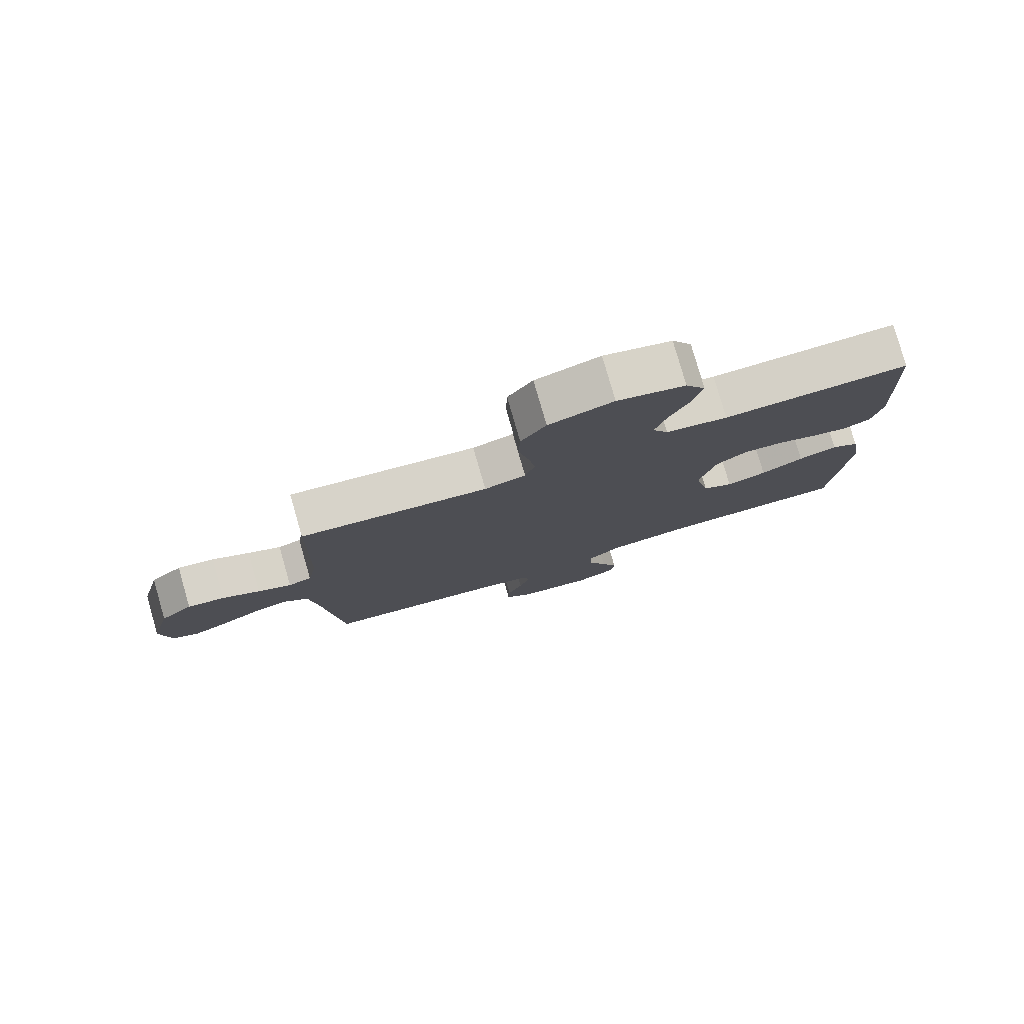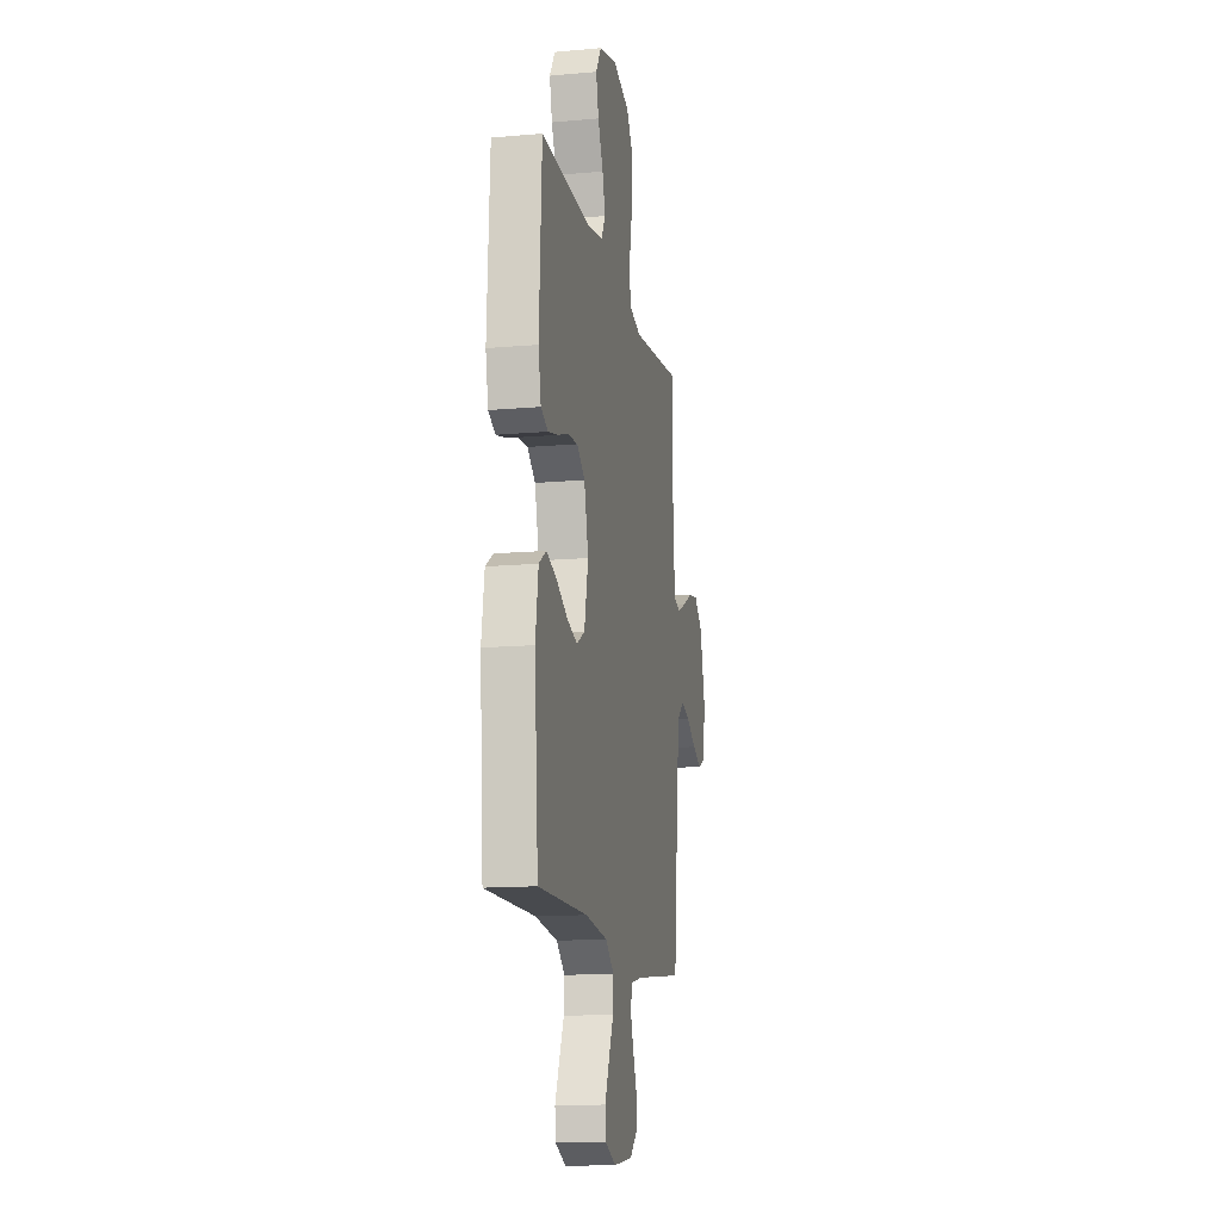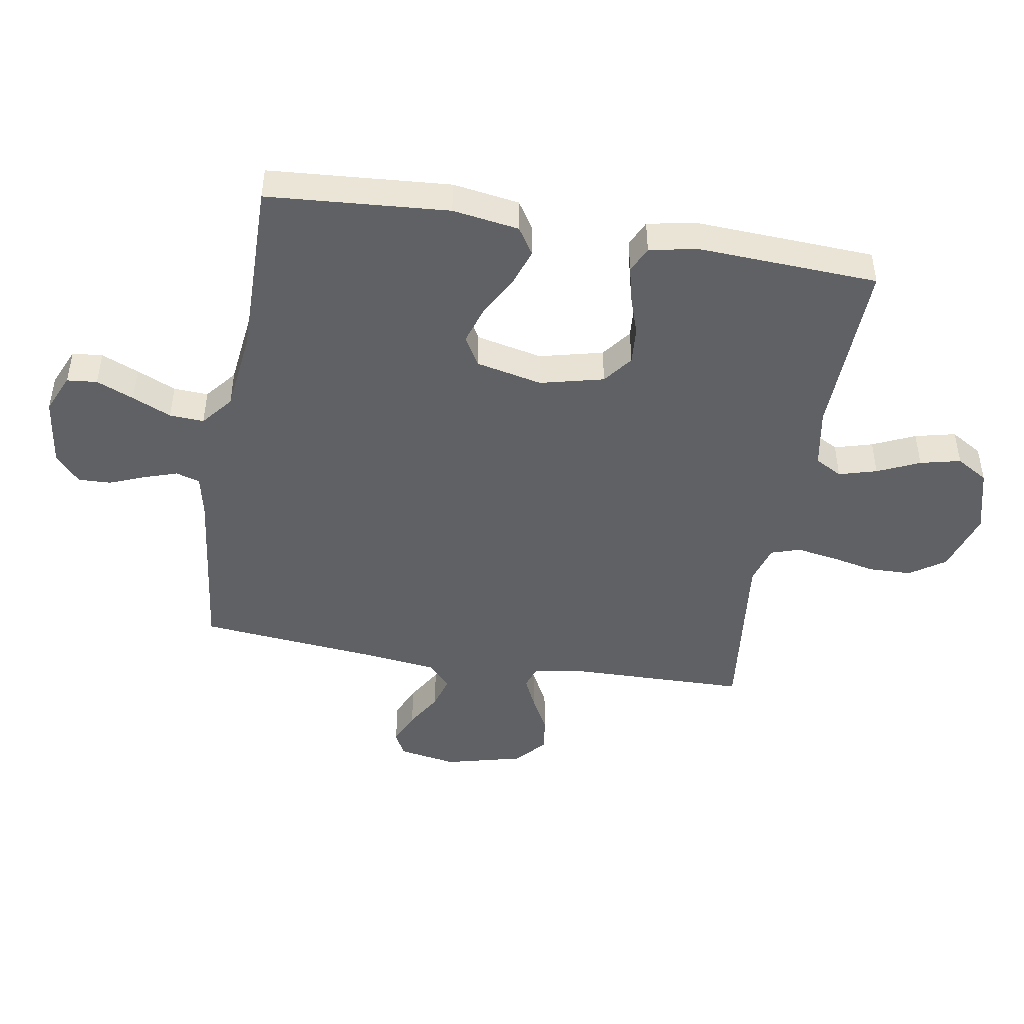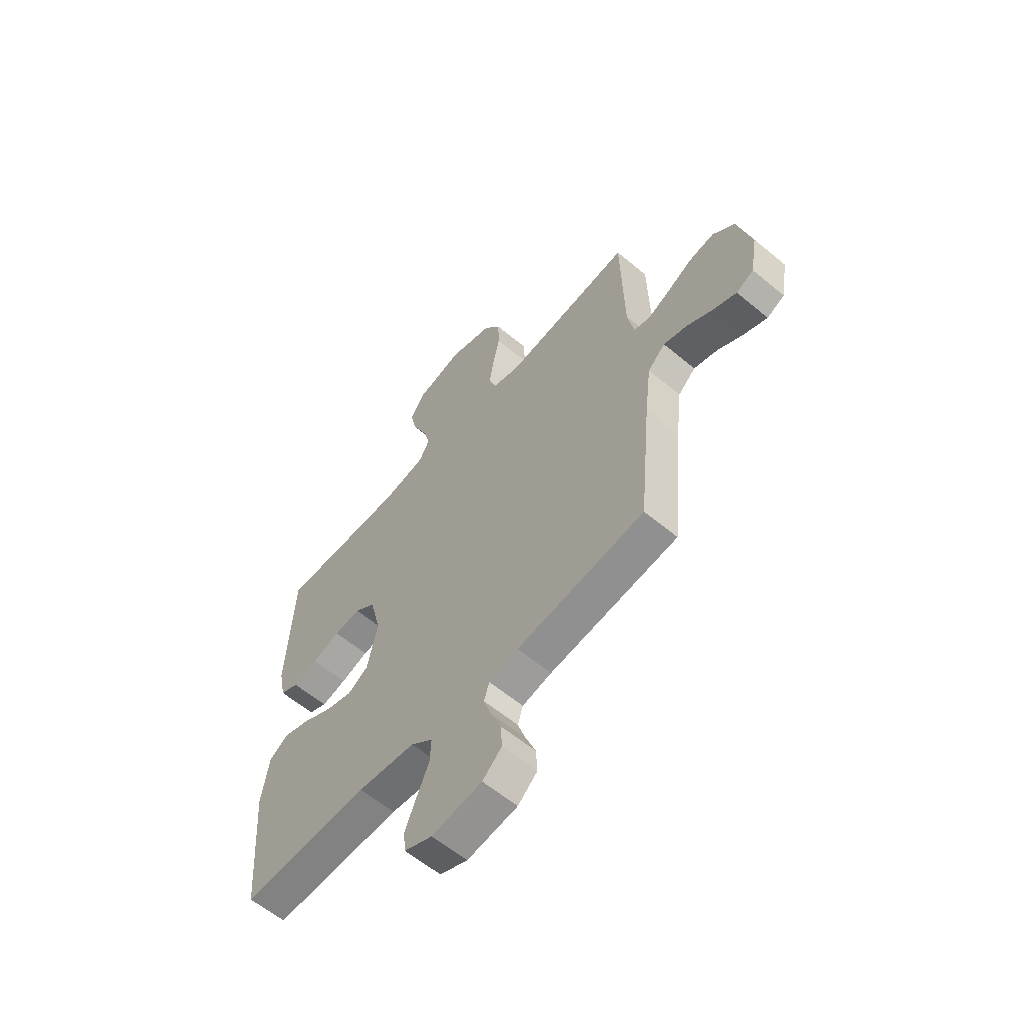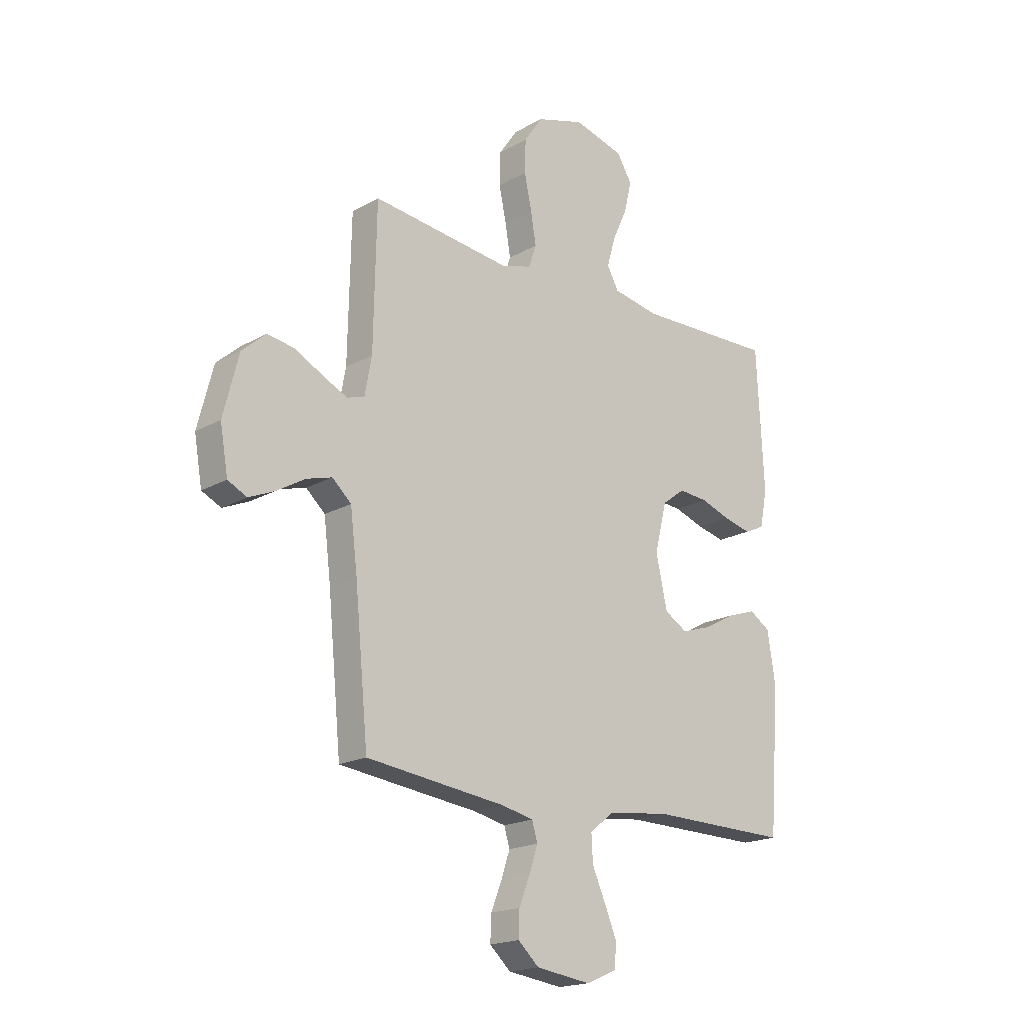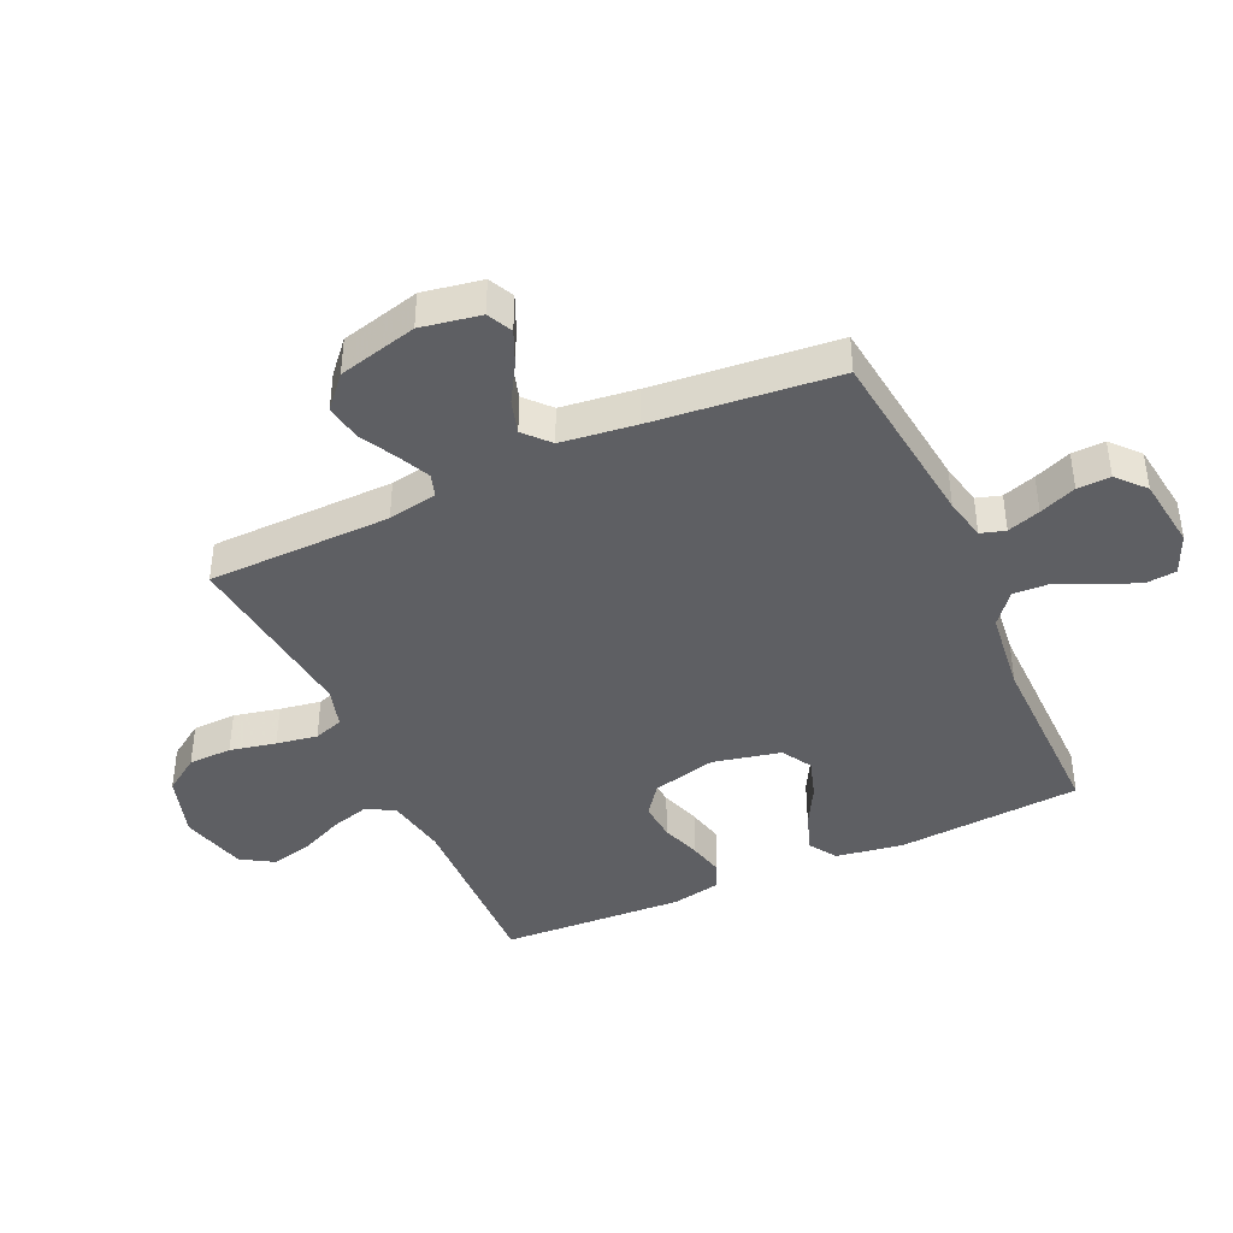
<metadata>
{"format":"obj","ext":"obj","renderer":"f3d","projection":"perspective","resolution":1024,"background":"white","views":[{"elev":79.3,"azim":163.9,"up":"+Z"},{"elev":-14.0,"azim":-78.9,"up":"+Z"},{"elev":-46.1,"azim":-99.7,"up":"+Y"},{"elev":-60.2,"azim":49.6,"up":"+Z"},{"elev":-18.9,"azim":136.9,"up":"+Z"},{"elev":-41.6,"azim":114.4,"up":"+Y"}]}
</metadata>
<code>
v -0.5 0.07 -0.5
v -0.523 0.07 -0.2
v -0.506 0.07 -0.09
v -0.461 0.07 -0.061
v -0.399 0.07 -0.082
v -0.331 0.07 -0.119
v -0.267 0.07 -0.139
v -0.218 0.07 -0.11
v -0.194 0.07 0
v -0.22 0.07 0.105
v -0.269 0.07 0.142
v -0.332 0.07 0.137
v -0.397 0.07 0.115
v -0.456 0.07 0.101
v -0.499 0.07 0.121
v -0.515 0.07 0.2
v -0.5 0.07 0.5
v -0.2 0.07 0.491
v -0.1 0.07 0.509
v -0.075 0.07 0.554
v -0.093 0.07 0.617
v -0.125 0.07 0.687
v -0.141 0.07 0.754
v -0.109 0.07 0.807
v 0 0.07 0.836
v 0.103 0.07 0.804
v 0.143 0.07 0.746
v 0.145 0.07 0.675
v 0.129 0.07 0.6
v 0.118 0.07 0.533
v 0.134 0.07 0.485
v 0.2 0.07 0.466
v 0.5 0.07 0.5
v 0.506 0.07 0.2
v 0.521 0.07 0.12
v 0.558 0.07 0.108
v 0.611 0.07 0.133
v 0.671 0.07 0.165
v 0.73 0.07 0.174
v 0.781 0.07 0.129
v 0.814 0.07 0
v 0.797 0.07 -0.097
v 0.756 0.07 -0.117
v 0.701 0.07 -0.093
v 0.64 0.07 -0.057
v 0.585 0.07 -0.041
v 0.544 0.07 -0.078
v 0.529 0.07 -0.2
v 0.5 0.07 -0.5
v 0.2 0.07 -0.536
v 0.131 0.07 -0.551
v 0.119 0.07 -0.591
v 0.137 0.07 -0.645
v 0.161 0.07 -0.705
v 0.163 0.07 -0.759
v 0.118 0.07 -0.8
v 0 0.07 -0.816
v -0.065 0.07 -0.788
v -0.07 0.07 -0.738
v -0.044 0.07 -0.676
v -0.015 0.07 -0.611
v -0.012 0.07 -0.554
v -0.064 0.07 -0.512
v -0.2 0.07 -0.496
v -0.5 0 -0.5
v -0.523 0 -0.2
v -0.506 0 -0.09
v -0.461 0 -0.061
v -0.399 0 -0.082
v -0.331 0 -0.119
v -0.267 0 -0.139
v -0.218 0 -0.11
v -0.194 0 0
v -0.22 0 0.105
v -0.269 0 0.142
v -0.332 0 0.137
v -0.397 0 0.115
v -0.456 0 0.101
v -0.499 0 0.121
v -0.515 0 0.2
v -0.5 0 0.5
v -0.2 0 0.491
v -0.1 0 0.509
v -0.075 0 0.554
v -0.093 0 0.617
v -0.125 0 0.687
v -0.141 0 0.754
v -0.109 0 0.807
v 0 0 0.836
v 0.103 0 0.804
v 0.143 0 0.746
v 0.145 0 0.675
v 0.129 0 0.6
v 0.118 0 0.533
v 0.134 0 0.485
v 0.2 0 0.466
v 0.5 0 0.5
v 0.506 0 0.2
v 0.521 0 0.12
v 0.558 0 0.108
v 0.611 0 0.133
v 0.671 0 0.165
v 0.73 0 0.174
v 0.781 0 0.129
v 0.814 0 0
v 0.797 0 -0.097
v 0.756 0 -0.117
v 0.701 0 -0.093
v 0.64 0 -0.057
v 0.585 0 -0.041
v 0.544 0 -0.078
v 0.529 0 -0.2
v 0.5 0 -0.5
v 0.2 0 -0.536
v 0.131 0 -0.551
v 0.119 0 -0.591
v 0.137 0 -0.645
v 0.161 0 -0.705
v 0.163 0 -0.759
v 0.118 0 -0.8
v 0 0 -0.816
v -0.065 0 -0.788
v -0.07 0 -0.738
v -0.044 0 -0.676
v -0.015 0 -0.611
v -0.012 0 -0.554
v -0.064 0 -0.512
v -0.2 0 -0.496
f 58 59 60 61
f 56 57 58 61
f 56 61 62
f 53 54 55 56
f 52 53 56 62
f 51 52 62 63
f 48 49 50
f 47 48 50 51
f 42 43 44 45
f 42 45 46
f 41 42 46
f 40 41 46
f 37 38 39 40
f 36 37 40 46
f 35 36 46 47
f 32 33 34
f 31 32 34 35
f 26 27 28 29
f 26 29 30
f 25 26 30
f 24 25 30 31
f 21 22 23 24
f 20 21 24 31
f 15 16 17 18
f 15 18 19
f 12 13 14 15
f 12 15 19
f 11 12 19
f 10 11 19 20
f 3 4 5 6
f 3 6 7
f 64 1 2 3
f 63 64 3 7
f 9 10 20 31
f 8 9 31 35
f 35 47 51 63
f 7 8 35 63
f 125 124 123 122
f 125 122 121 120
f 126 125 120
f 120 119 118 117
f 126 120 117 116
f 127 126 116 115
f 114 113 112
f 115 114 112 111
f 109 108 107 106
f 110 109 106
f 110 106 105
f 110 105 104
f 104 103 102 101
f 110 104 101 100
f 111 110 100 99
f 98 97 96
f 99 98 96 95
f 93 92 91 90
f 94 93 90
f 94 90 89
f 95 94 89 88
f 88 87 86 85
f 95 88 85 84
f 82 81 80 79
f 83 82 79
f 79 78 77 76
f 83 79 76
f 83 76 75
f 84 83 75 74
f 70 69 68 67
f 71 70 67
f 67 66 65 128
f 71 67 128 127
f 95 84 74 73
f 99 95 73 72
f 127 115 111 99
f 127 99 72 71
f 1 65 66 2
f 2 66 67 3
f 3 67 68 4
f 4 68 69 5
f 5 69 70 6
f 6 70 71 7
f 7 71 72 8
f 8 72 73 9
f 9 73 74 10
f 10 74 75 11
f 11 75 76 12
f 12 76 77 13
f 13 77 78 14
f 14 78 79 15
f 15 79 80 16
f 16 80 81 17
f 17 81 82 18
f 18 82 83 19
f 19 83 84 20
f 20 84 85 21
f 21 85 86 22
f 22 86 87 23
f 23 87 88 24
f 24 88 89 25
f 25 89 90 26
f 26 90 91 27
f 27 91 92 28
f 28 92 93 29
f 29 93 94 30
f 30 94 95 31
f 31 95 96 32
f 32 96 97 33
f 33 97 98 34
f 34 98 99 35
f 35 99 100 36
f 36 100 101 37
f 37 101 102 38
f 38 102 103 39
f 39 103 104 40
f 40 104 105 41
f 41 105 106 42
f 42 106 107 43
f 43 107 108 44
f 44 108 109 45
f 45 109 110 46
f 46 110 111 47
f 47 111 112 48
f 48 112 113 49
f 49 113 114 50
f 50 114 115 51
f 51 115 116 52
f 52 116 117 53
f 53 117 118 54
f 54 118 119 55
f 55 119 120 56
f 56 120 121 57
f 57 121 122 58
f 58 122 123 59
f 59 123 124 60
f 60 124 125 61
f 61 125 126 62
f 62 126 127 63
f 63 127 128 64
f 64 128 65 1

</code>
